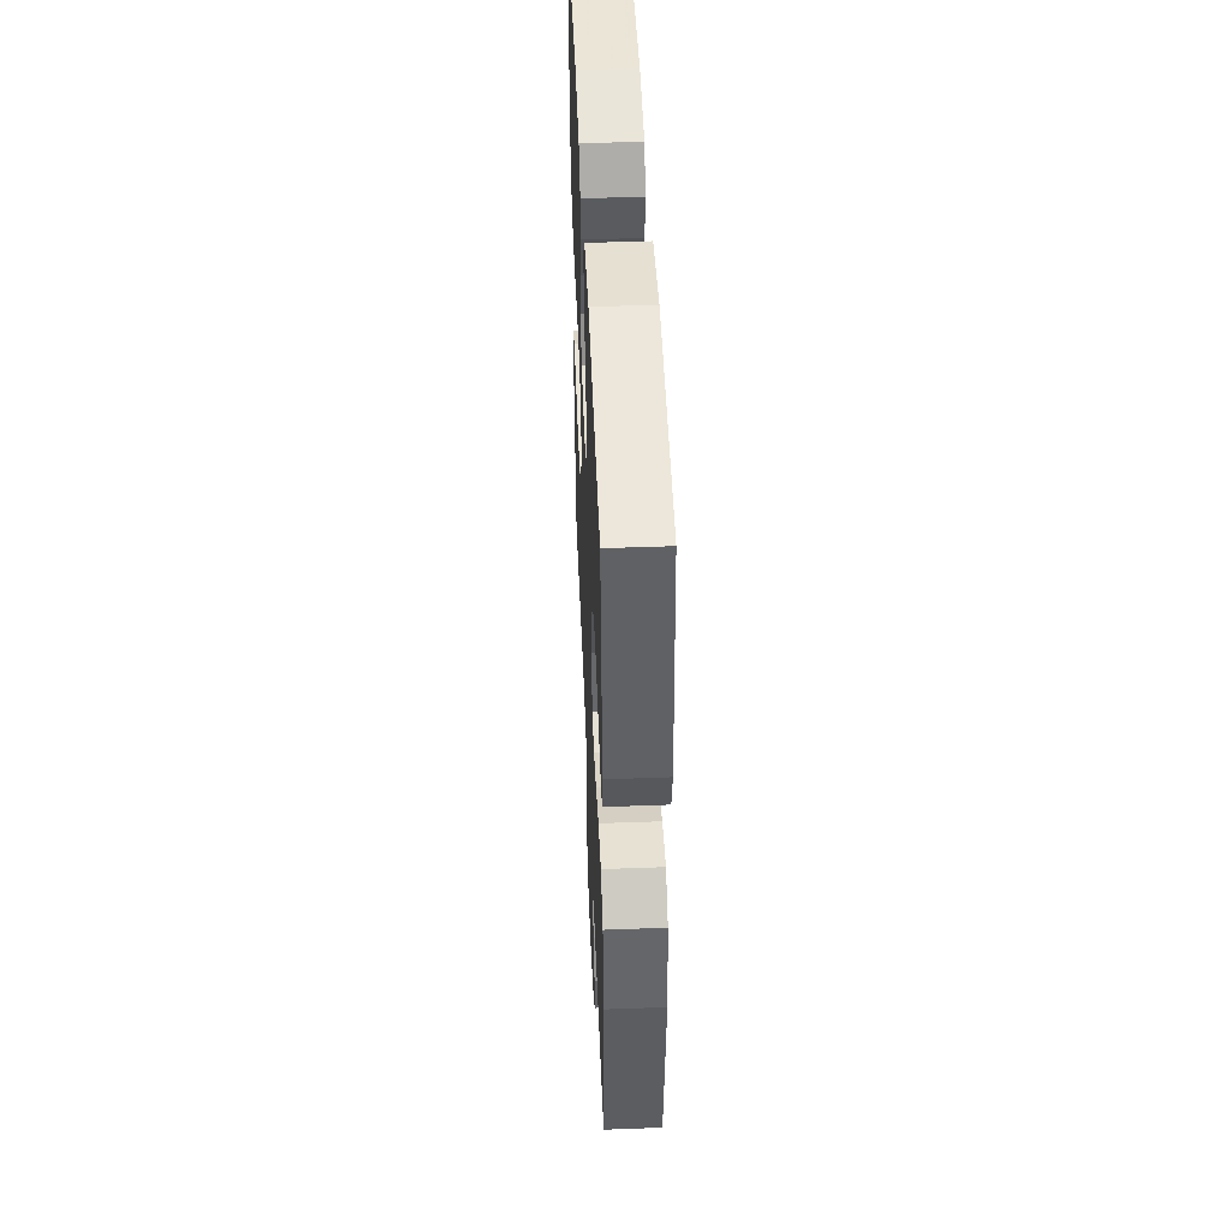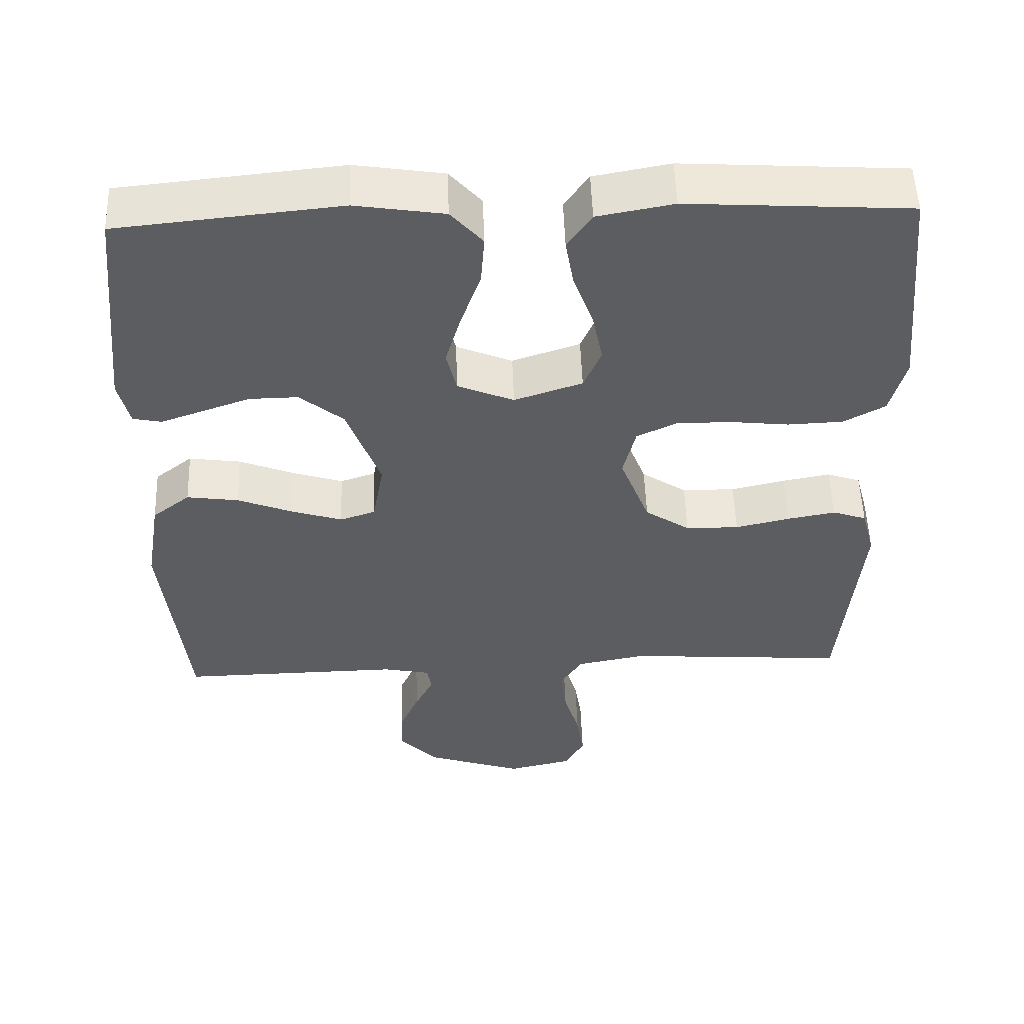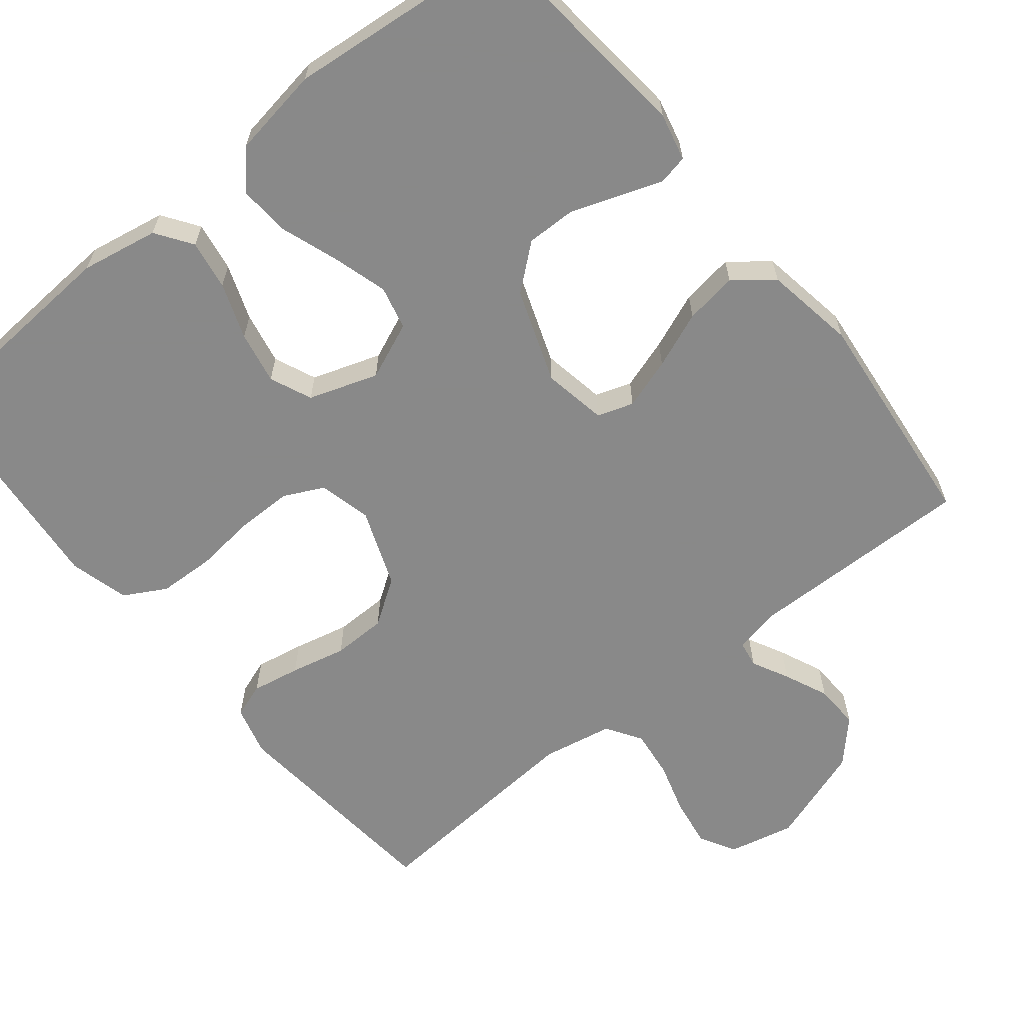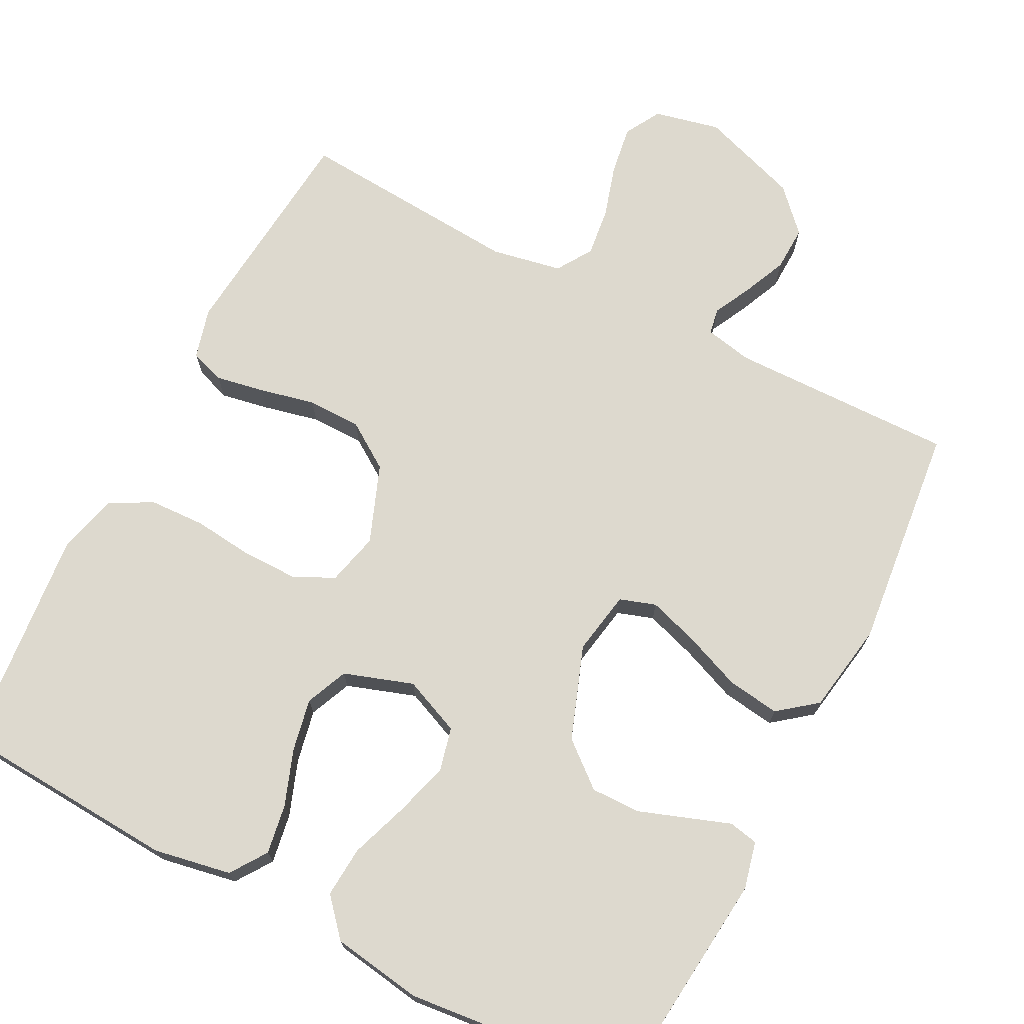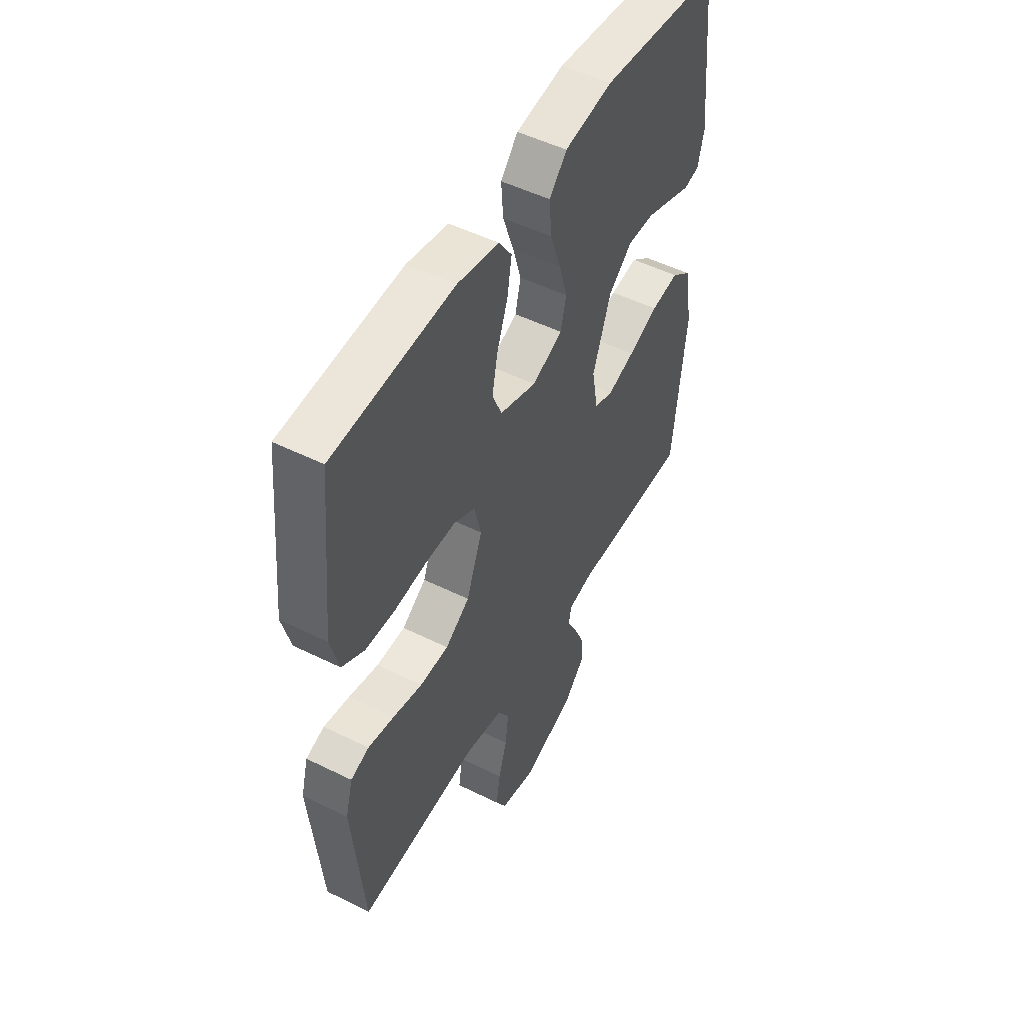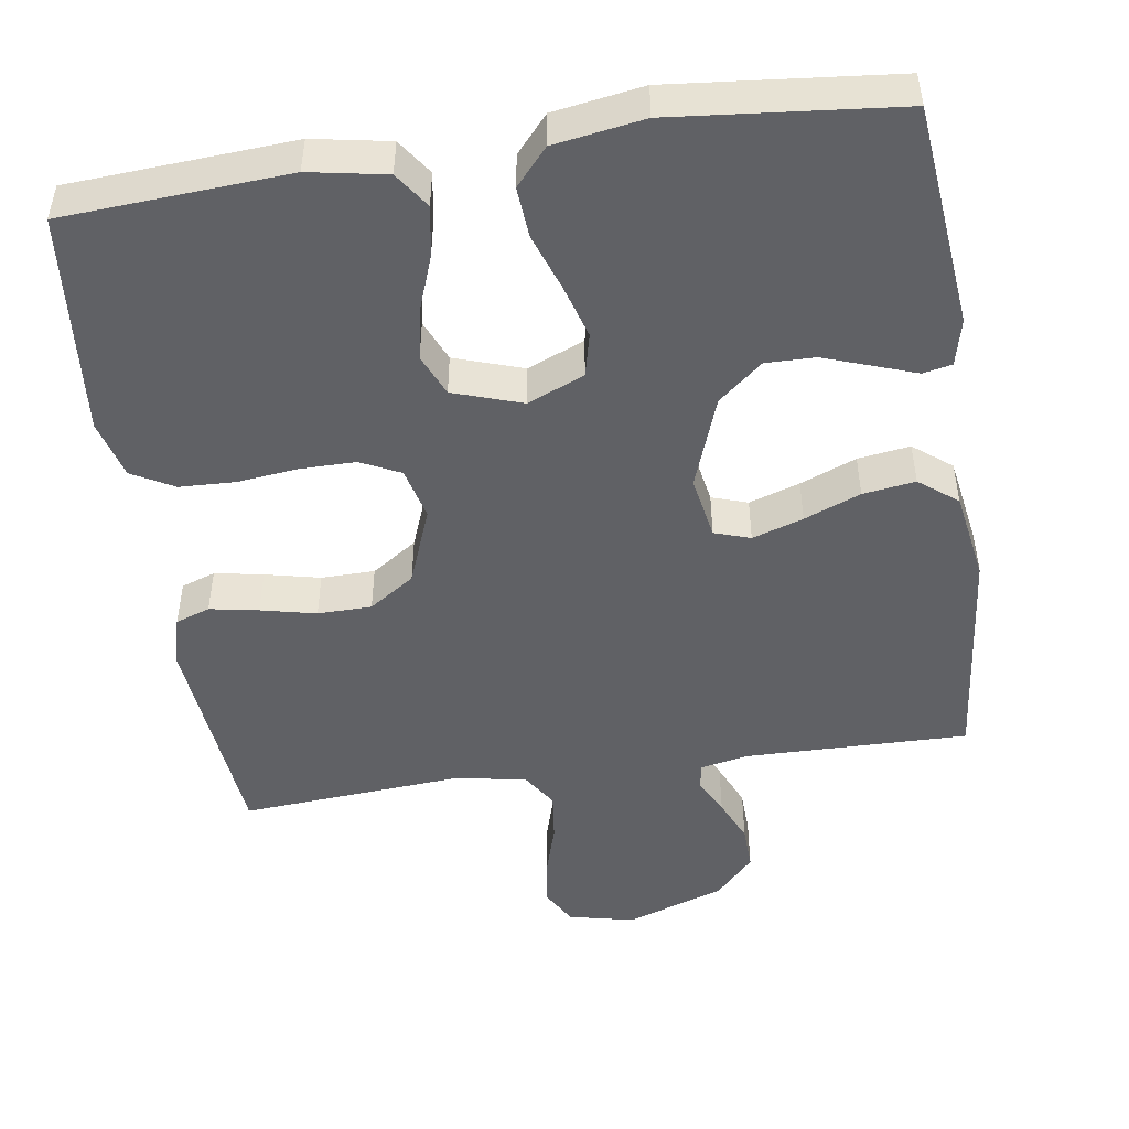
<metadata>
{"format":"obj","ext":"obj","renderer":"f3d","projection":"perspective","resolution":1024,"background":"white","views":[{"elev":47.7,"azim":87.6,"up":"+Z"},{"elev":52.8,"azim":178.0,"up":"+Z"},{"elev":-63.0,"azim":39.0,"up":"+Y"},{"elev":71.7,"azim":27.3,"up":"+Y"},{"elev":50.6,"azim":-61.5,"up":"+Z"},{"elev":-48.5,"azim":8.6,"up":"+Y"}]}
</metadata>
<code>
v -0.5 0.07 -0.5
v -0.528 0.07 -0.2
v -0.51 0.07 -0.133
v -0.464 0.07 -0.117
v -0.399 0.07 -0.129
v -0.325 0.07 -0.146
v -0.253 0.07 -0.145
v -0.192 0.07 -0.104
v -0.152 0.07 0
v -0.169 0.07 0.07
v -0.222 0.07 0.096
v -0.296 0.07 0.096
v -0.377 0.07 0.087
v -0.452 0.07 0.09
v -0.508 0.07 0.121
v -0.529 0.07 0.2
v -0.5 0.07 0.5
v -0.2 0.07 0.519
v -0.097 0.07 0.5
v -0.064 0.07 0.452
v -0.075 0.07 0.386
v -0.102 0.07 0.312
v -0.116 0.07 0.242
v -0.092 0.07 0.186
v 0 0.07 0.155
v 0.076 0.07 0.187
v 0.09 0.07 0.245
v 0.069 0.07 0.317
v 0.042 0.07 0.394
v 0.037 0.07 0.462
v 0.08 0.07 0.511
v 0.2 0.07 0.53
v 0.5 0.07 0.5
v 0.53 0.07 0.2
v 0.515 0.07 0.137
v 0.476 0.07 0.129
v 0.42 0.07 0.149
v 0.355 0.07 0.172
v 0.289 0.07 0.173
v 0.23 0.07 0.124
v 0.185 0.07 0
v 0.2 0.07 -0.085
v 0.248 0.07 -0.101
v 0.316 0.07 -0.079
v 0.391 0.07 -0.049
v 0.461 0.07 -0.039
v 0.512 0.07 -0.079
v 0.532 0.07 -0.2
v 0.5 0.07 -0.5
v 0.2 0.07 -0.495
v 0.137 0.07 -0.508
v 0.131 0.07 -0.543
v 0.156 0.07 -0.592
v 0.182 0.07 -0.651
v 0.184 0.07 -0.711
v 0.132 0.07 -0.766
v 0 0.07 -0.811
v -0.088 0.07 -0.791
v -0.115 0.07 -0.743
v -0.105 0.07 -0.678
v -0.084 0.07 -0.608
v -0.076 0.07 -0.543
v -0.106 0.07 -0.496
v -0.2 0.07 -0.478
v -0.5 0 -0.5
v -0.528 0 -0.2
v -0.51 0 -0.133
v -0.464 0 -0.117
v -0.399 0 -0.129
v -0.325 0 -0.146
v -0.253 0 -0.145
v -0.192 0 -0.104
v -0.152 0 0
v -0.169 0 0.07
v -0.222 0 0.096
v -0.296 0 0.096
v -0.377 0 0.087
v -0.452 0 0.09
v -0.508 0 0.121
v -0.529 0 0.2
v -0.5 0 0.5
v -0.2 0 0.519
v -0.097 0 0.5
v -0.064 0 0.452
v -0.075 0 0.386
v -0.102 0 0.312
v -0.116 0 0.242
v -0.092 0 0.186
v 0 0 0.155
v 0.076 0 0.187
v 0.09 0 0.245
v 0.069 0 0.317
v 0.042 0 0.394
v 0.037 0 0.462
v 0.08 0 0.511
v 0.2 0 0.53
v 0.5 0 0.5
v 0.53 0 0.2
v 0.515 0 0.137
v 0.476 0 0.129
v 0.42 0 0.149
v 0.355 0 0.172
v 0.289 0 0.173
v 0.23 0 0.124
v 0.185 0 0
v 0.2 0 -0.085
v 0.248 0 -0.101
v 0.316 0 -0.079
v 0.391 0 -0.049
v 0.461 0 -0.039
v 0.512 0 -0.079
v 0.532 0 -0.2
v 0.5 0 -0.5
v 0.2 0 -0.495
v 0.137 0 -0.508
v 0.131 0 -0.543
v 0.156 0 -0.592
v 0.182 0 -0.651
v 0.184 0 -0.711
v 0.132 0 -0.766
v 0 0 -0.811
v -0.088 0 -0.791
v -0.115 0 -0.743
v -0.105 0 -0.678
v -0.084 0 -0.608
v -0.076 0 -0.543
v -0.106 0 -0.496
v -0.2 0 -0.478
f 58 59 60 61
f 58 61 62
f 57 58 62
f 56 57 62
f 55 56 62 63
f 52 53 54 55
f 47 48 49 50
f 47 50 51
f 44 45 46 47
f 43 44 47 51
f 42 43 51
f 41 42 51 52
f 34 35 36 37
f 34 37 38
f 33 34 38 39
f 28 29 30 31
f 27 28 31 32
f 26 27 32 33
f 19 20 21 22
f 19 22 23
f 18 19 23
f 17 18 23
f 16 17 23 24
f 12 13 14 15
f 11 12 15 16
f 3 4 5 6
f 1 2 3 6
f 64 1 6 7
f 63 64 7 8
f 52 55 63 8
f 41 52 8 9
f 40 41 9 10
f 26 33 39 40
f 25 26 40 10
f 11 16 24 25
f 10 11 25
f 125 124 123 122
f 126 125 122
f 126 122 121
f 126 121 120
f 127 126 120 119
f 119 118 117 116
f 114 113 112 111
f 115 114 111
f 111 110 109 108
f 115 111 108 107
f 115 107 106
f 116 115 106 105
f 101 100 99 98
f 102 101 98
f 103 102 98 97
f 95 94 93 92
f 96 95 92 91
f 97 96 91 90
f 86 85 84 83
f 87 86 83
f 87 83 82
f 87 82 81
f 88 87 81 80
f 79 78 77 76
f 80 79 76 75
f 70 69 68 67
f 70 67 66 65
f 71 70 65 128
f 72 71 128 127
f 72 127 119 116
f 73 72 116 105
f 74 73 105 104
f 104 103 97 90
f 74 104 90 89
f 89 88 80 75
f 89 75 74
f 1 65 66 2
f 2 66 67 3
f 3 67 68 4
f 4 68 69 5
f 5 69 70 6
f 6 70 71 7
f 7 71 72 8
f 8 72 73 9
f 9 73 74 10
f 10 74 75 11
f 11 75 76 12
f 12 76 77 13
f 13 77 78 14
f 14 78 79 15
f 15 79 80 16
f 16 80 81 17
f 17 81 82 18
f 18 82 83 19
f 19 83 84 20
f 20 84 85 21
f 21 85 86 22
f 22 86 87 23
f 23 87 88 24
f 24 88 89 25
f 25 89 90 26
f 26 90 91 27
f 27 91 92 28
f 28 92 93 29
f 29 93 94 30
f 30 94 95 31
f 31 95 96 32
f 32 96 97 33
f 33 97 98 34
f 34 98 99 35
f 35 99 100 36
f 36 100 101 37
f 37 101 102 38
f 38 102 103 39
f 39 103 104 40
f 40 104 105 41
f 41 105 106 42
f 42 106 107 43
f 43 107 108 44
f 44 108 109 45
f 45 109 110 46
f 46 110 111 47
f 47 111 112 48
f 48 112 113 49
f 49 113 114 50
f 50 114 115 51
f 51 115 116 52
f 52 116 117 53
f 53 117 118 54
f 54 118 119 55
f 55 119 120 56
f 56 120 121 57
f 57 121 122 58
f 58 122 123 59
f 59 123 124 60
f 60 124 125 61
f 61 125 126 62
f 62 126 127 63
f 63 127 128 64
f 64 128 65 1

</code>
